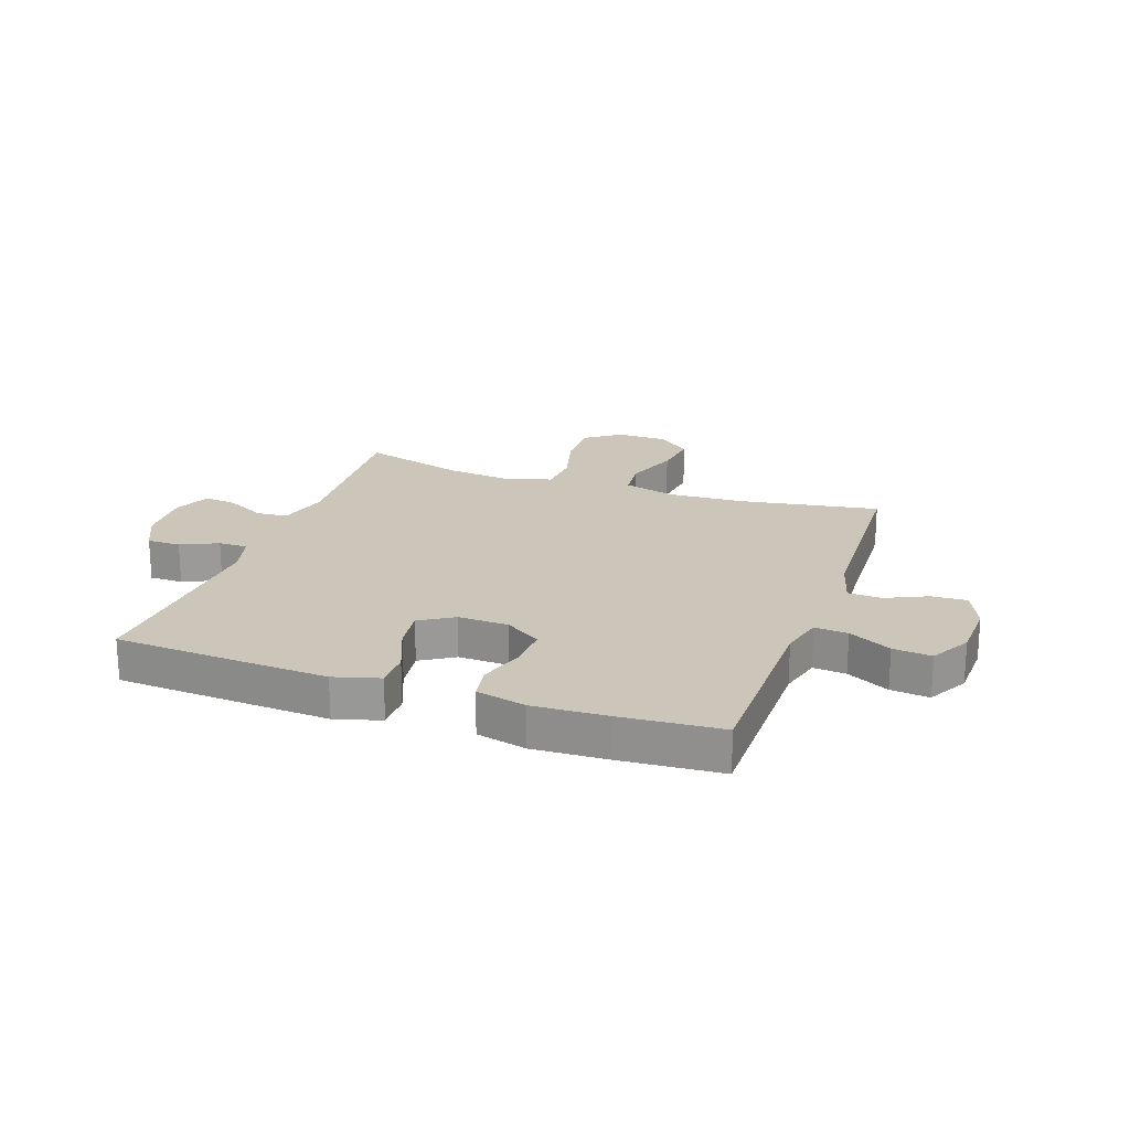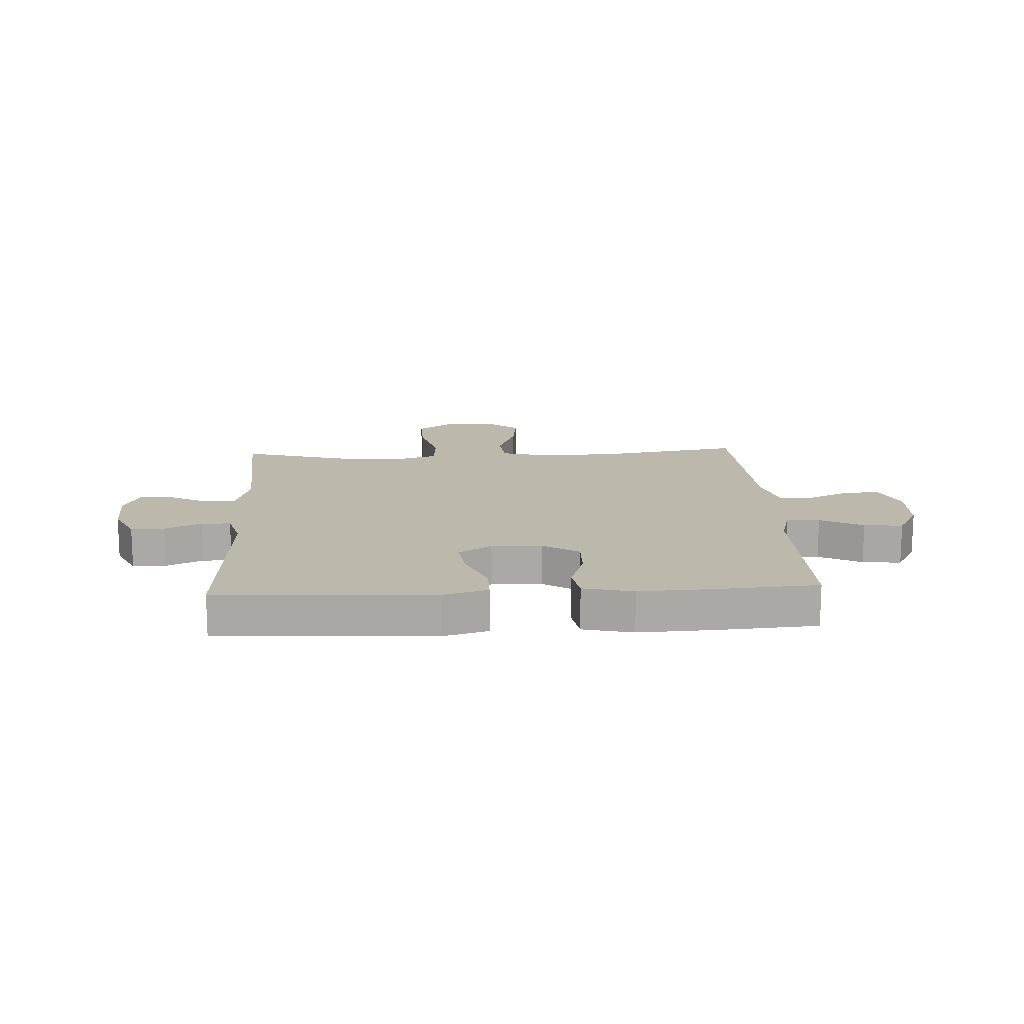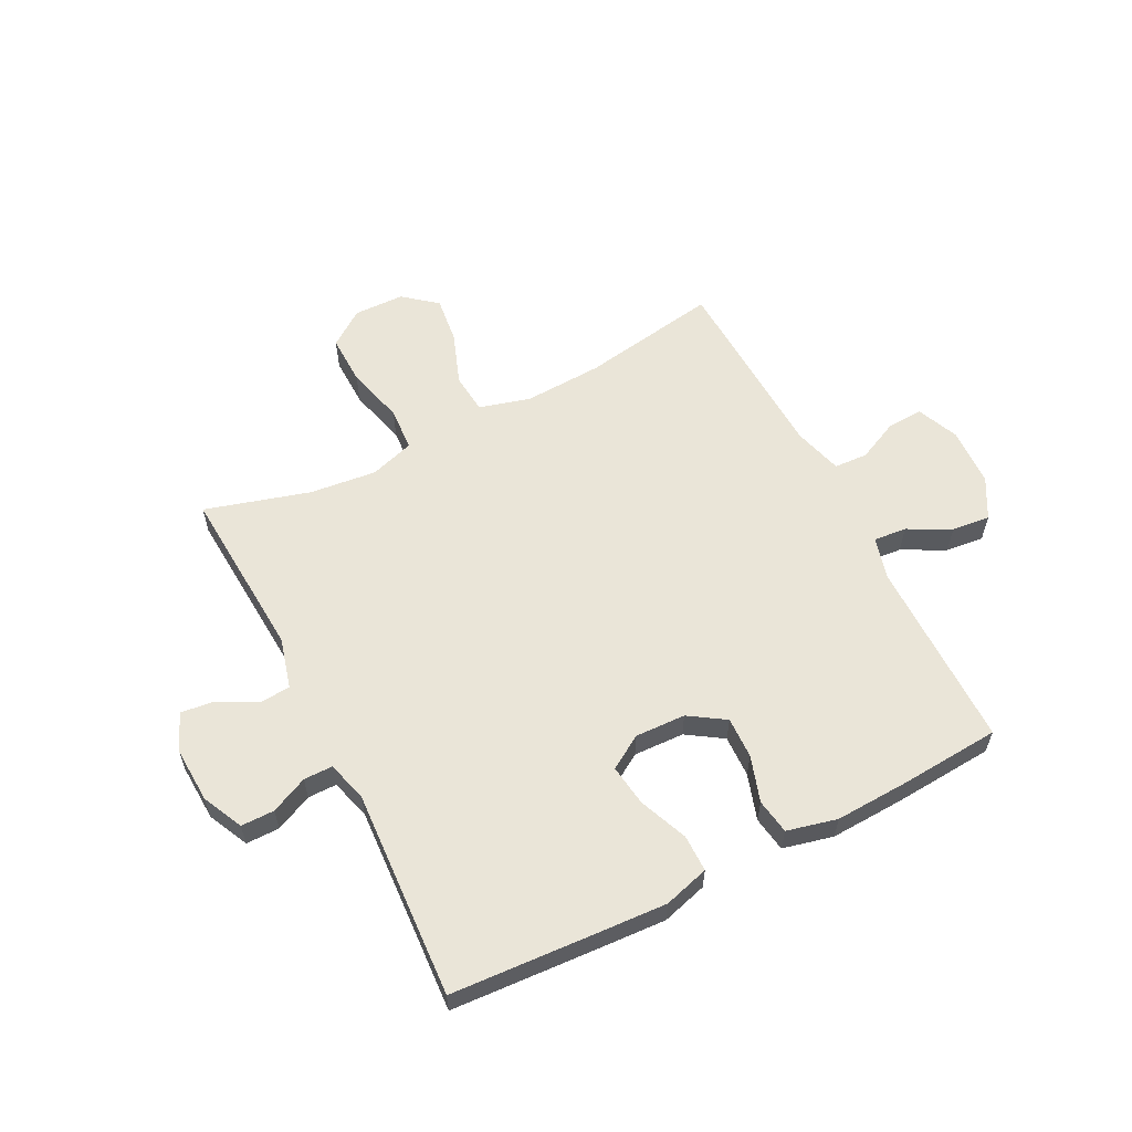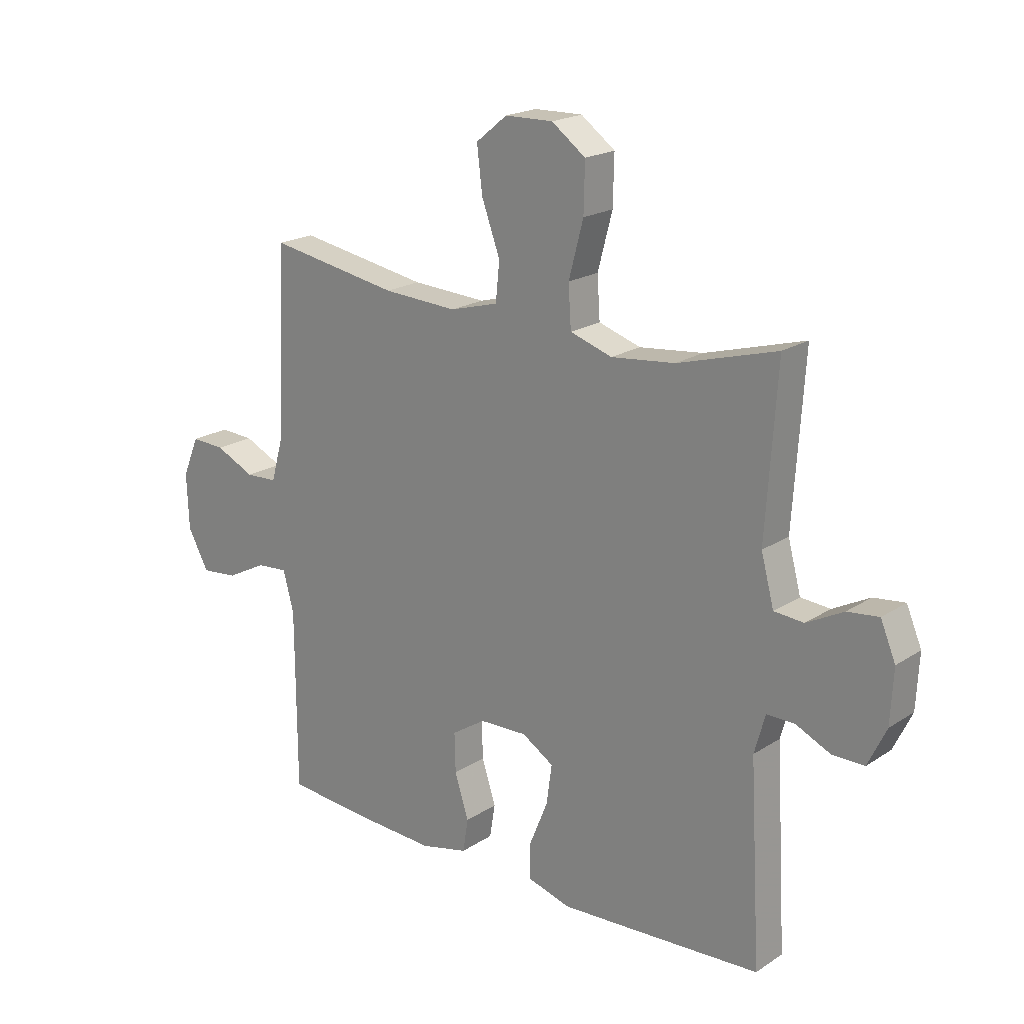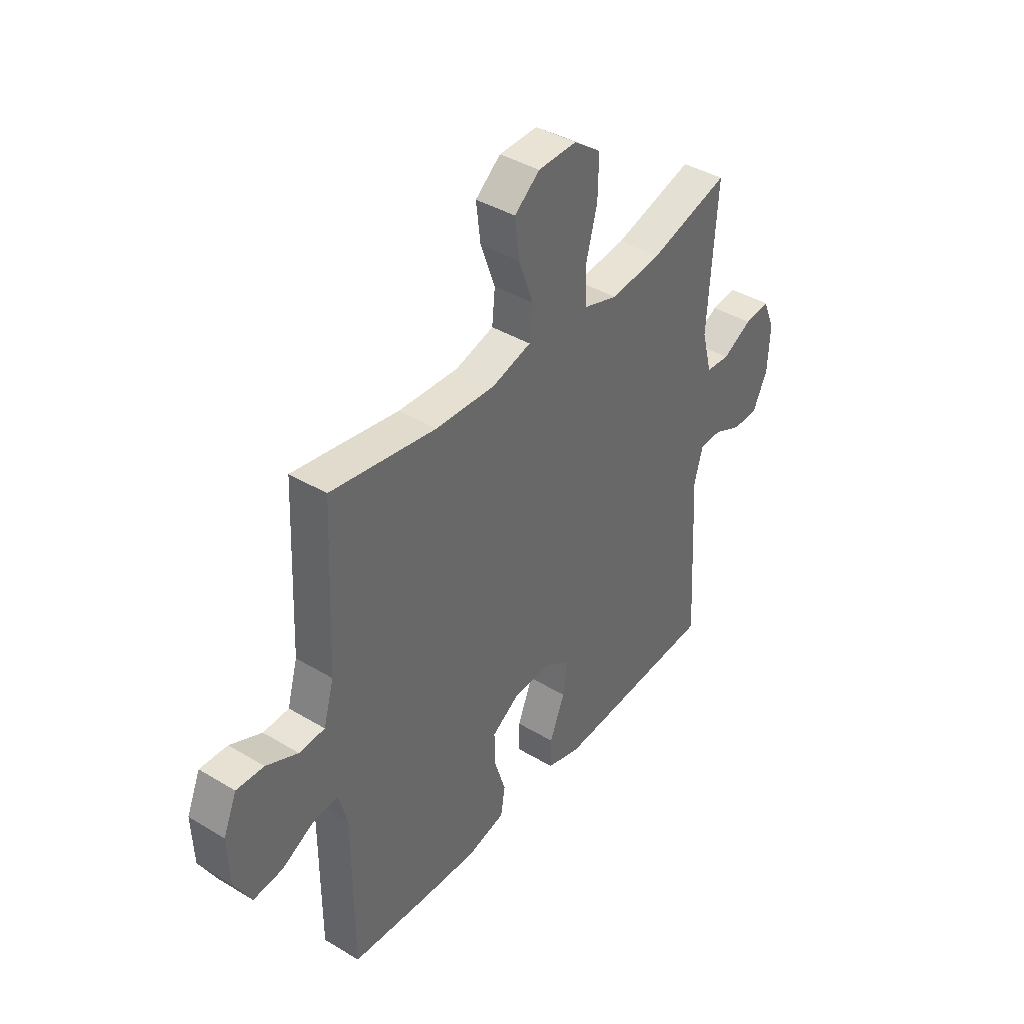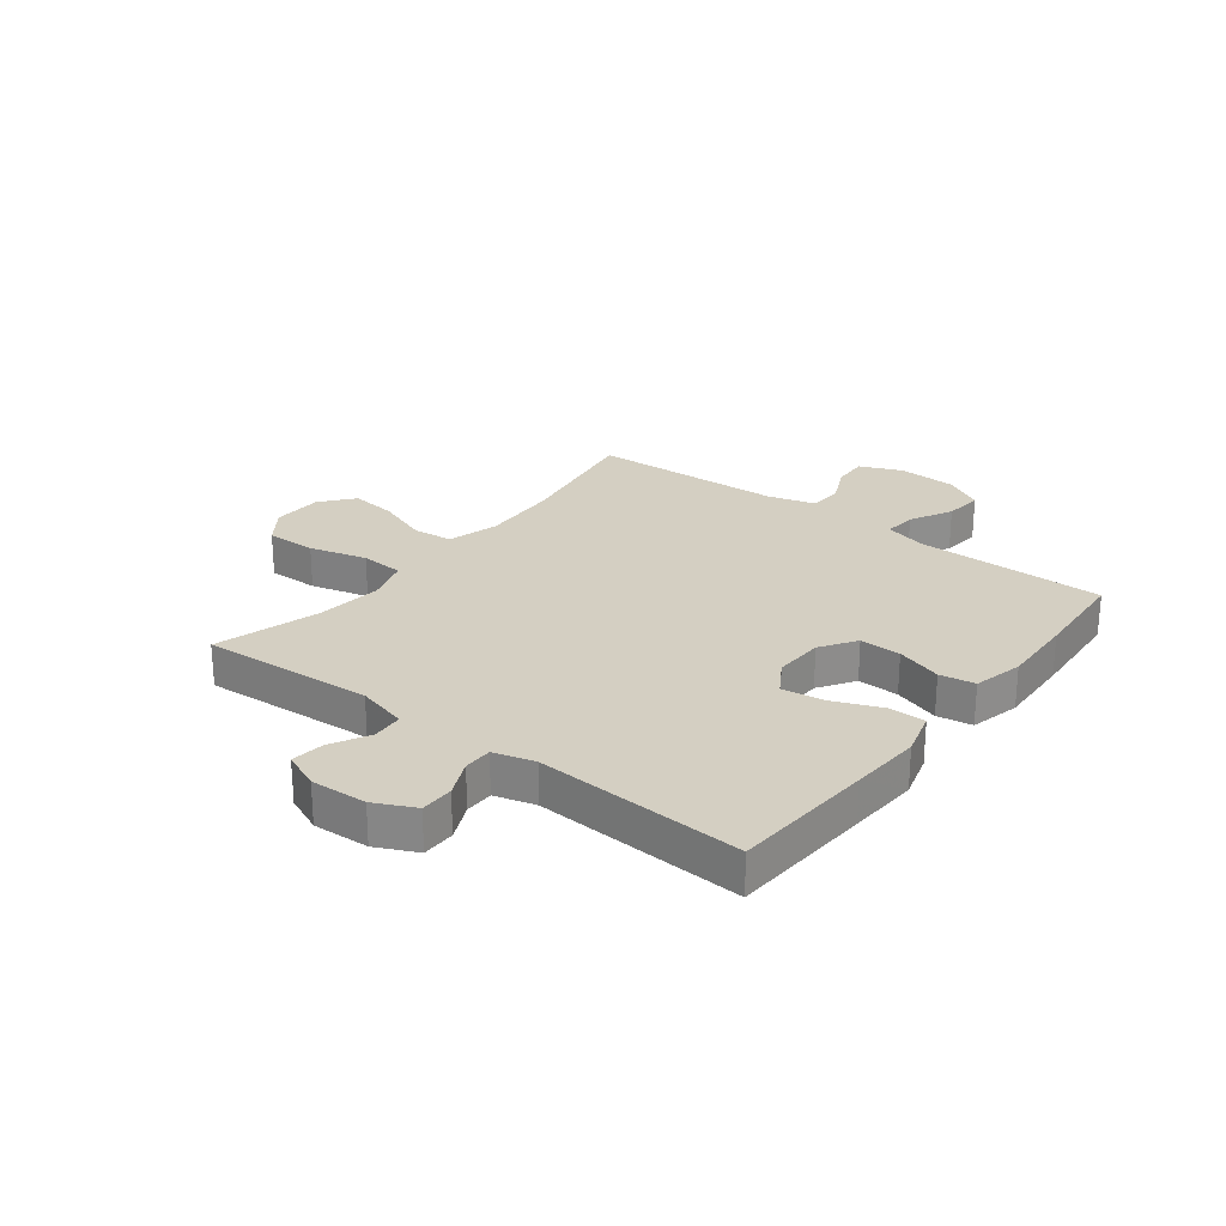
<metadata>
{"format":"obj","ext":"obj","renderer":"f3d","projection":"perspective","resolution":1024,"background":"white","views":[{"elev":21.0,"azim":-160.6,"up":"+Y"},{"elev":14.8,"azim":177.0,"up":"+Y"},{"elev":59.0,"azim":153.0,"up":"+Y"},{"elev":20.0,"azim":40.3,"up":"+Z"},{"elev":40.3,"azim":-53.5,"up":"+Z"},{"elev":25.4,"azim":127.7,"up":"+Y"}]}
</metadata>
<code>
v -0.5 0.07 -0.5
v -0.501 0.07 -0.165
v -0.521 0.07 -0.09
v -0.579 0.07 -0.095
v -0.654 0.07 -0.134
v -0.722 0.07 -0.141
v -0.761 0.07 -0.07
v -0.765 0.07 0.034
v -0.734 0.07 0.107
v -0.671 0.07 0.104
v -0.598 0.07 0.07
v -0.539 0.07 0.073
v -0.515 0.07 0.158
v -0.5 0.07 0.5
v -0.257 0.07 0.459
v -0.119 0.07 0.452
v -0.029 0.07 0.477
v -0.022 0.07 0.548
v -0.056 0.07 0.641
v -0.066 0.07 0.724
v -0.008 0.07 0.771
v 0.081 0.07 0.773
v 0.144 0.07 0.727
v 0.142 0.07 0.638
v 0.115 0.07 0.536
v 0.12 0.07 0.459
v 0.198 0.07 0.434
v 0.316 0.07 0.447
v 0.5 0.07 0.5
v 0.48 0.07 0.196
v 0.504 0.07 0.106
v 0.559 0.07 0.102
v 0.627 0.07 0.138
v 0.685 0.07 0.145
v 0.713 0.07 0.079
v 0.708 0.07 -0.02
v 0.674 0.07 -0.091
v 0.615 0.07 -0.091
v 0.55 0.07 -0.061
v 0.499 0.07 -0.061
v 0.479 0.07 -0.133
v 0.5 0.07 -0.5
v 0.249 0.07 -0.515
v 0.123 0.07 -0.522
v 0.043 0.07 -0.499
v 0.043 0.07 -0.434
v 0.078 0.07 -0.348
v 0.088 0.07 -0.275
v 0.029 0.07 -0.238
v -0.06 0.07 -0.241
v -0.123 0.07 -0.282
v -0.121 0.07 -0.355
v -0.095 0.07 -0.436
v -0.105 0.07 -0.498
v -0.193 0.07 -0.519
v -0.324 0.07 -0.513
v -0.5 0 -0.5
v -0.501 0 -0.165
v -0.521 0 -0.09
v -0.579 0 -0.095
v -0.654 0 -0.134
v -0.722 0 -0.141
v -0.761 0 -0.07
v -0.765 0 0.034
v -0.734 0 0.107
v -0.671 0 0.104
v -0.598 0 0.07
v -0.539 0 0.073
v -0.515 0 0.158
v -0.5 0 0.5
v -0.257 0 0.459
v -0.119 0 0.452
v -0.029 0 0.477
v -0.022 0 0.548
v -0.056 0 0.641
v -0.066 0 0.724
v -0.008 0 0.771
v 0.081 0 0.773
v 0.144 0 0.727
v 0.142 0 0.638
v 0.115 0 0.536
v 0.12 0 0.459
v 0.198 0 0.434
v 0.316 0 0.447
v 0.5 0 0.5
v 0.48 0 0.196
v 0.504 0 0.106
v 0.559 0 0.102
v 0.627 0 0.138
v 0.685 0 0.145
v 0.713 0 0.079
v 0.708 0 -0.02
v 0.674 0 -0.091
v 0.615 0 -0.091
v 0.55 0 -0.061
v 0.499 0 -0.061
v 0.479 0 -0.133
v 0.5 0 -0.5
v 0.249 0 -0.515
v 0.123 0 -0.522
v 0.043 0 -0.499
v 0.043 0 -0.434
v 0.078 0 -0.348
v 0.088 0 -0.275
v 0.029 0 -0.238
v -0.06 0 -0.241
v -0.123 0 -0.282
v -0.121 0 -0.355
v -0.095 0 -0.436
v -0.105 0 -0.498
v -0.193 0 -0.519
v -0.324 0 -0.513
f 56 1 2
f 55 56 2
f 54 55 2
f 53 54 2
f 52 53 2
f 51 52 2 3
f 50 51 3
f 49 50 3
f 45 46 47
f 44 45 47
f 43 44 47
f 42 43 47
f 41 42 47
f 40 41 47 48
f 37 38 39
f 36 37 39
f 35 36 39
f 34 35 39
f 33 34 39
f 32 33 39
f 31 32 39 40
f 40 48 49
f 31 40 49
f 30 31 49
f 23 24 25
f 22 23 25
f 21 22 25
f 20 21 25
f 19 20 25
f 18 19 25
f 17 18 25 26
f 16 17 26 27
f 13 14 15
f 15 16 27
f 13 15 27
f 12 13 27
f 9 10 11
f 8 9 11
f 7 8 11
f 6 7 11
f 5 6 11
f 4 5 11
f 3 4 11 12
f 49 3 12
f 30 49 12
f 29 30 12
f 28 29 12
f 12 27 28
f 58 57 112
f 58 112 111
f 58 111 110
f 58 110 109
f 58 109 108
f 59 58 108 107
f 59 107 106
f 59 106 105
f 103 102 101
f 103 101 100
f 103 100 99
f 103 99 98
f 103 98 97
f 104 103 97 96
f 95 94 93
f 95 93 92
f 95 92 91
f 95 91 90
f 95 90 89
f 95 89 88
f 96 95 88 87
f 105 104 96
f 105 96 87
f 105 87 86
f 81 80 79
f 81 79 78
f 81 78 77
f 81 77 76
f 81 76 75
f 81 75 74
f 82 81 74 73
f 83 82 73 72
f 71 70 69
f 83 72 71
f 83 71 69
f 83 69 68
f 67 66 65
f 67 65 64
f 67 64 63
f 67 63 62
f 67 62 61
f 67 61 60
f 68 67 60 59
f 68 59 105
f 68 105 86
f 68 86 85
f 68 85 84
f 84 83 68
f 1 57 58 2
f 2 58 59 3
f 3 59 60 4
f 4 60 61 5
f 5 61 62 6
f 6 62 63 7
f 7 63 64 8
f 8 64 65 9
f 9 65 66 10
f 10 66 67 11
f 11 67 68 12
f 12 68 69 13
f 13 69 70 14
f 14 70 71 15
f 15 71 72 16
f 16 72 73 17
f 17 73 74 18
f 18 74 75 19
f 19 75 76 20
f 20 76 77 21
f 21 77 78 22
f 22 78 79 23
f 23 79 80 24
f 24 80 81 25
f 25 81 82 26
f 26 82 83 27
f 27 83 84 28
f 28 84 85 29
f 29 85 86 30
f 30 86 87 31
f 31 87 88 32
f 32 88 89 33
f 33 89 90 34
f 34 90 91 35
f 35 91 92 36
f 36 92 93 37
f 37 93 94 38
f 38 94 95 39
f 39 95 96 40
f 40 96 97 41
f 41 97 98 42
f 42 98 99 43
f 43 99 100 44
f 44 100 101 45
f 45 101 102 46
f 46 102 103 47
f 47 103 104 48
f 48 104 105 49
f 49 105 106 50
f 50 106 107 51
f 51 107 108 52
f 52 108 109 53
f 53 109 110 54
f 54 110 111 55
f 55 111 112 56
f 56 112 57 1

</code>
